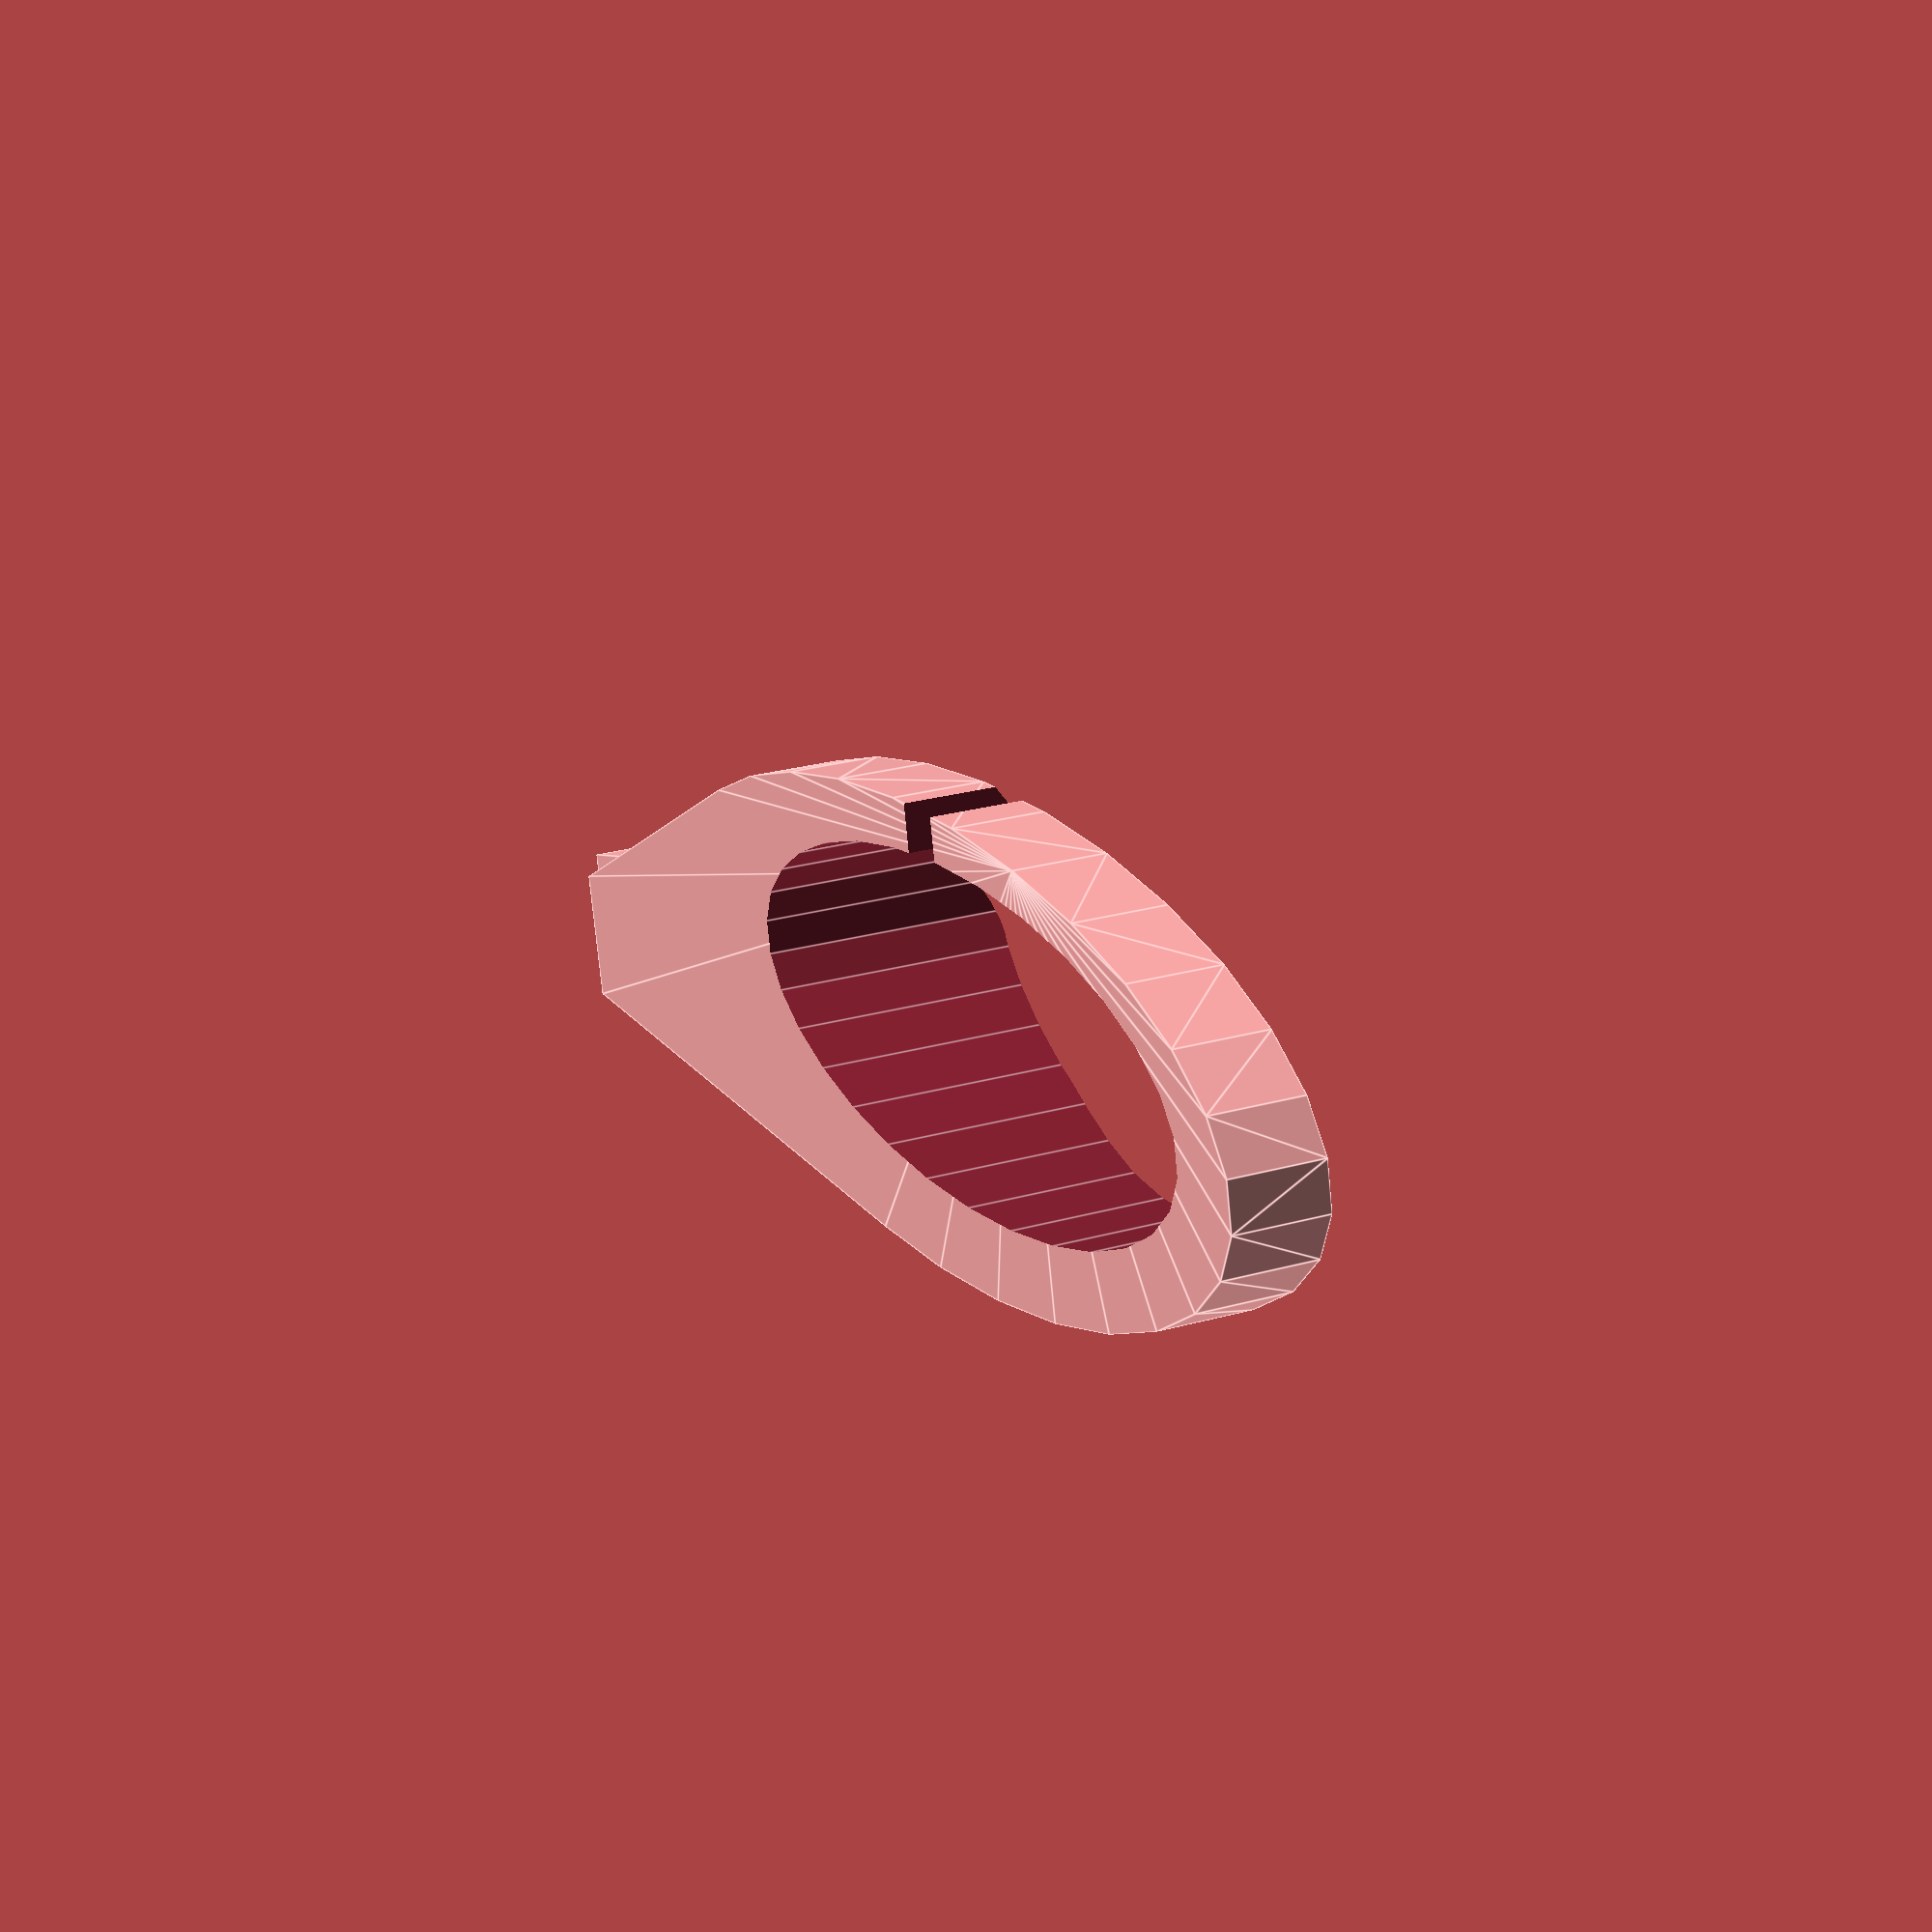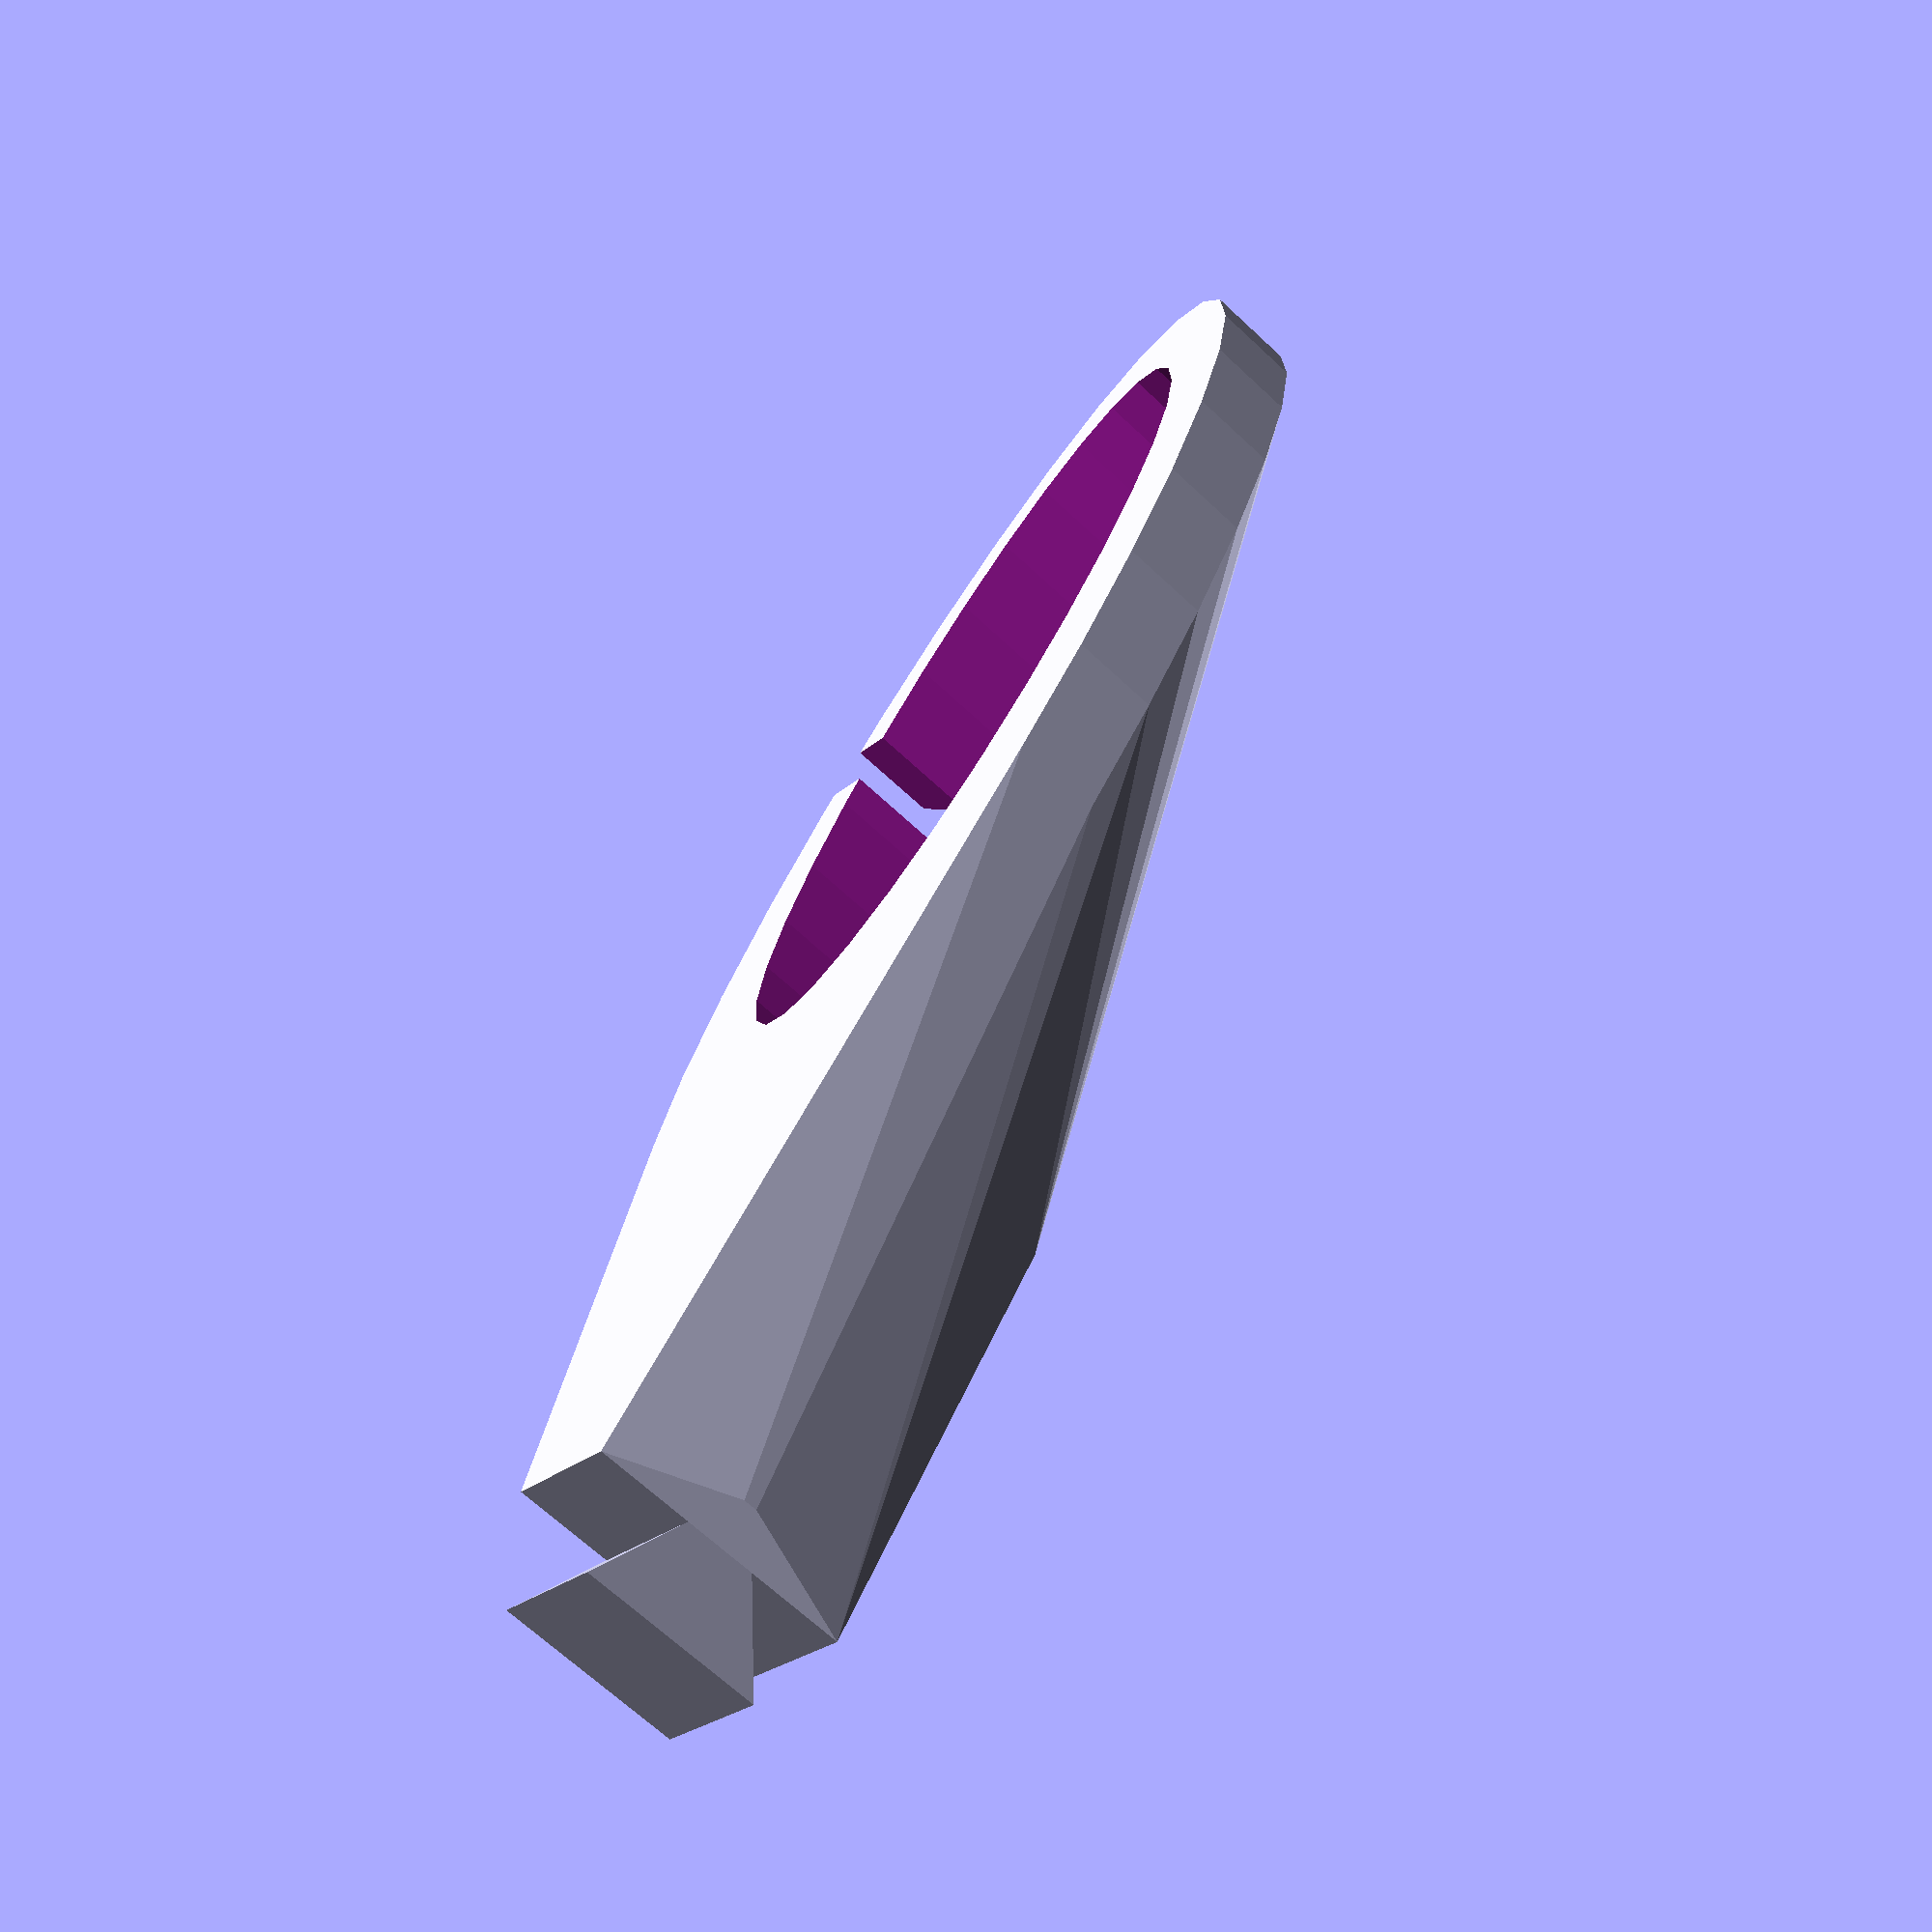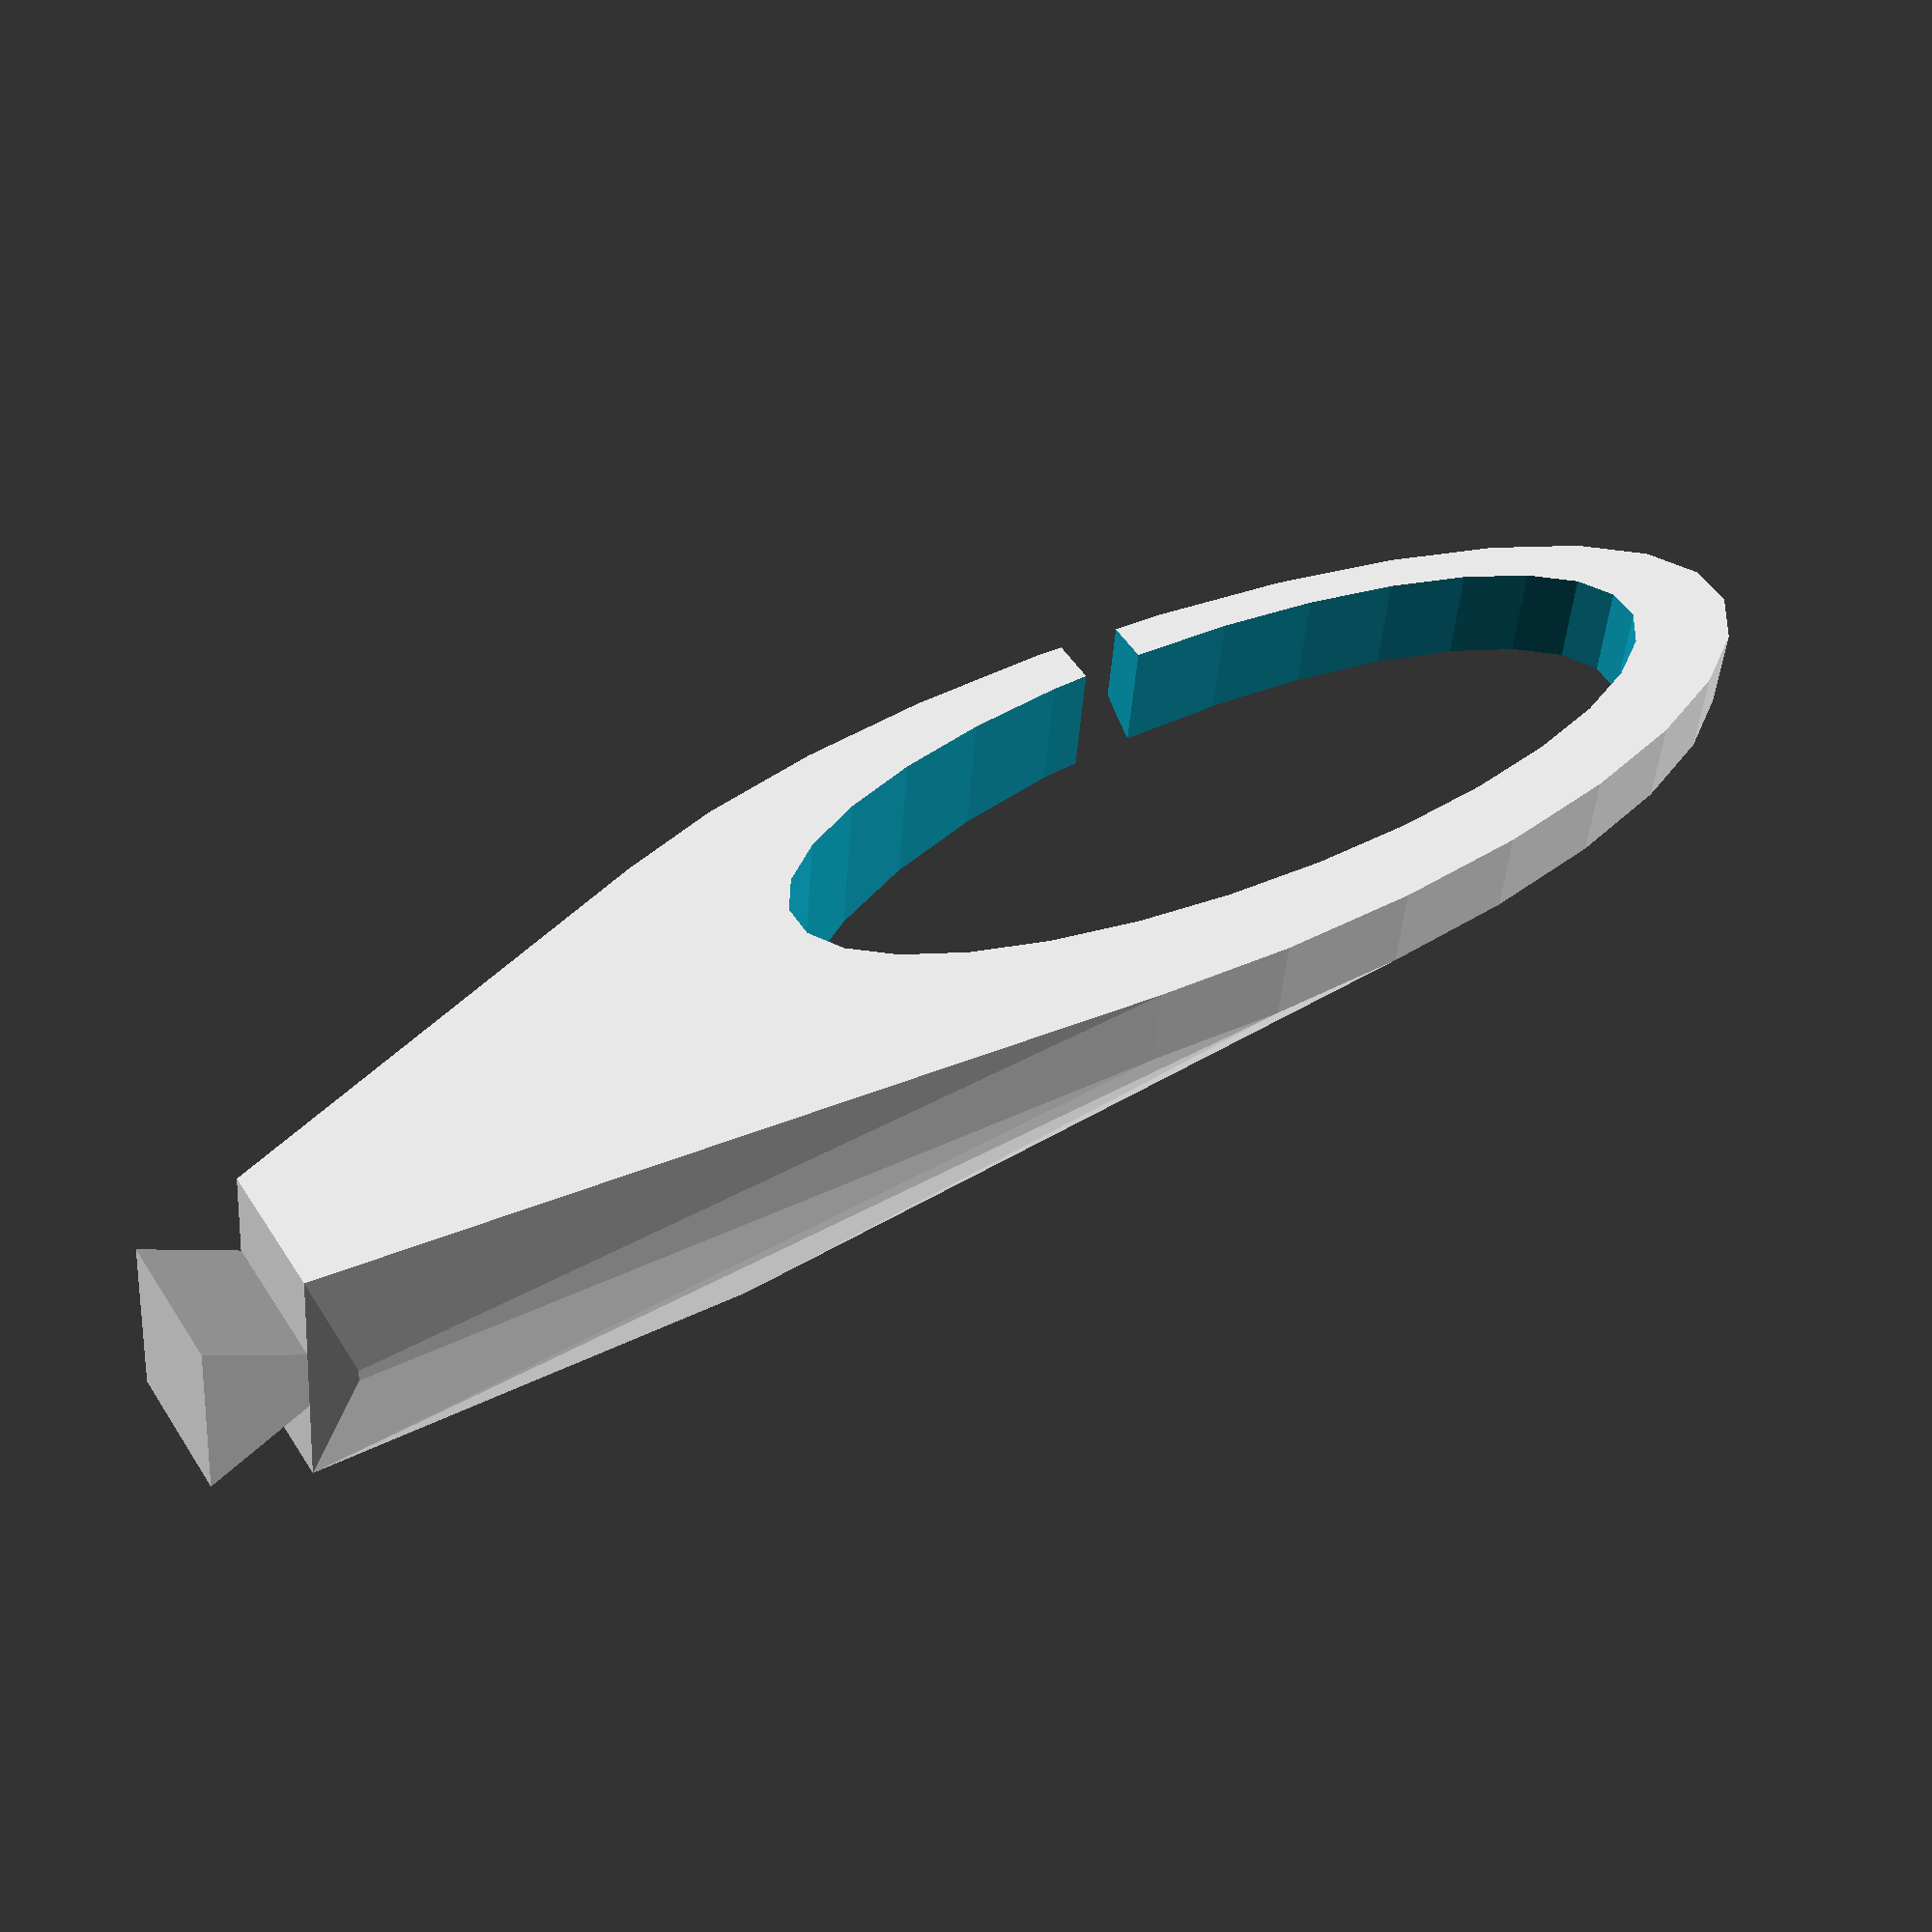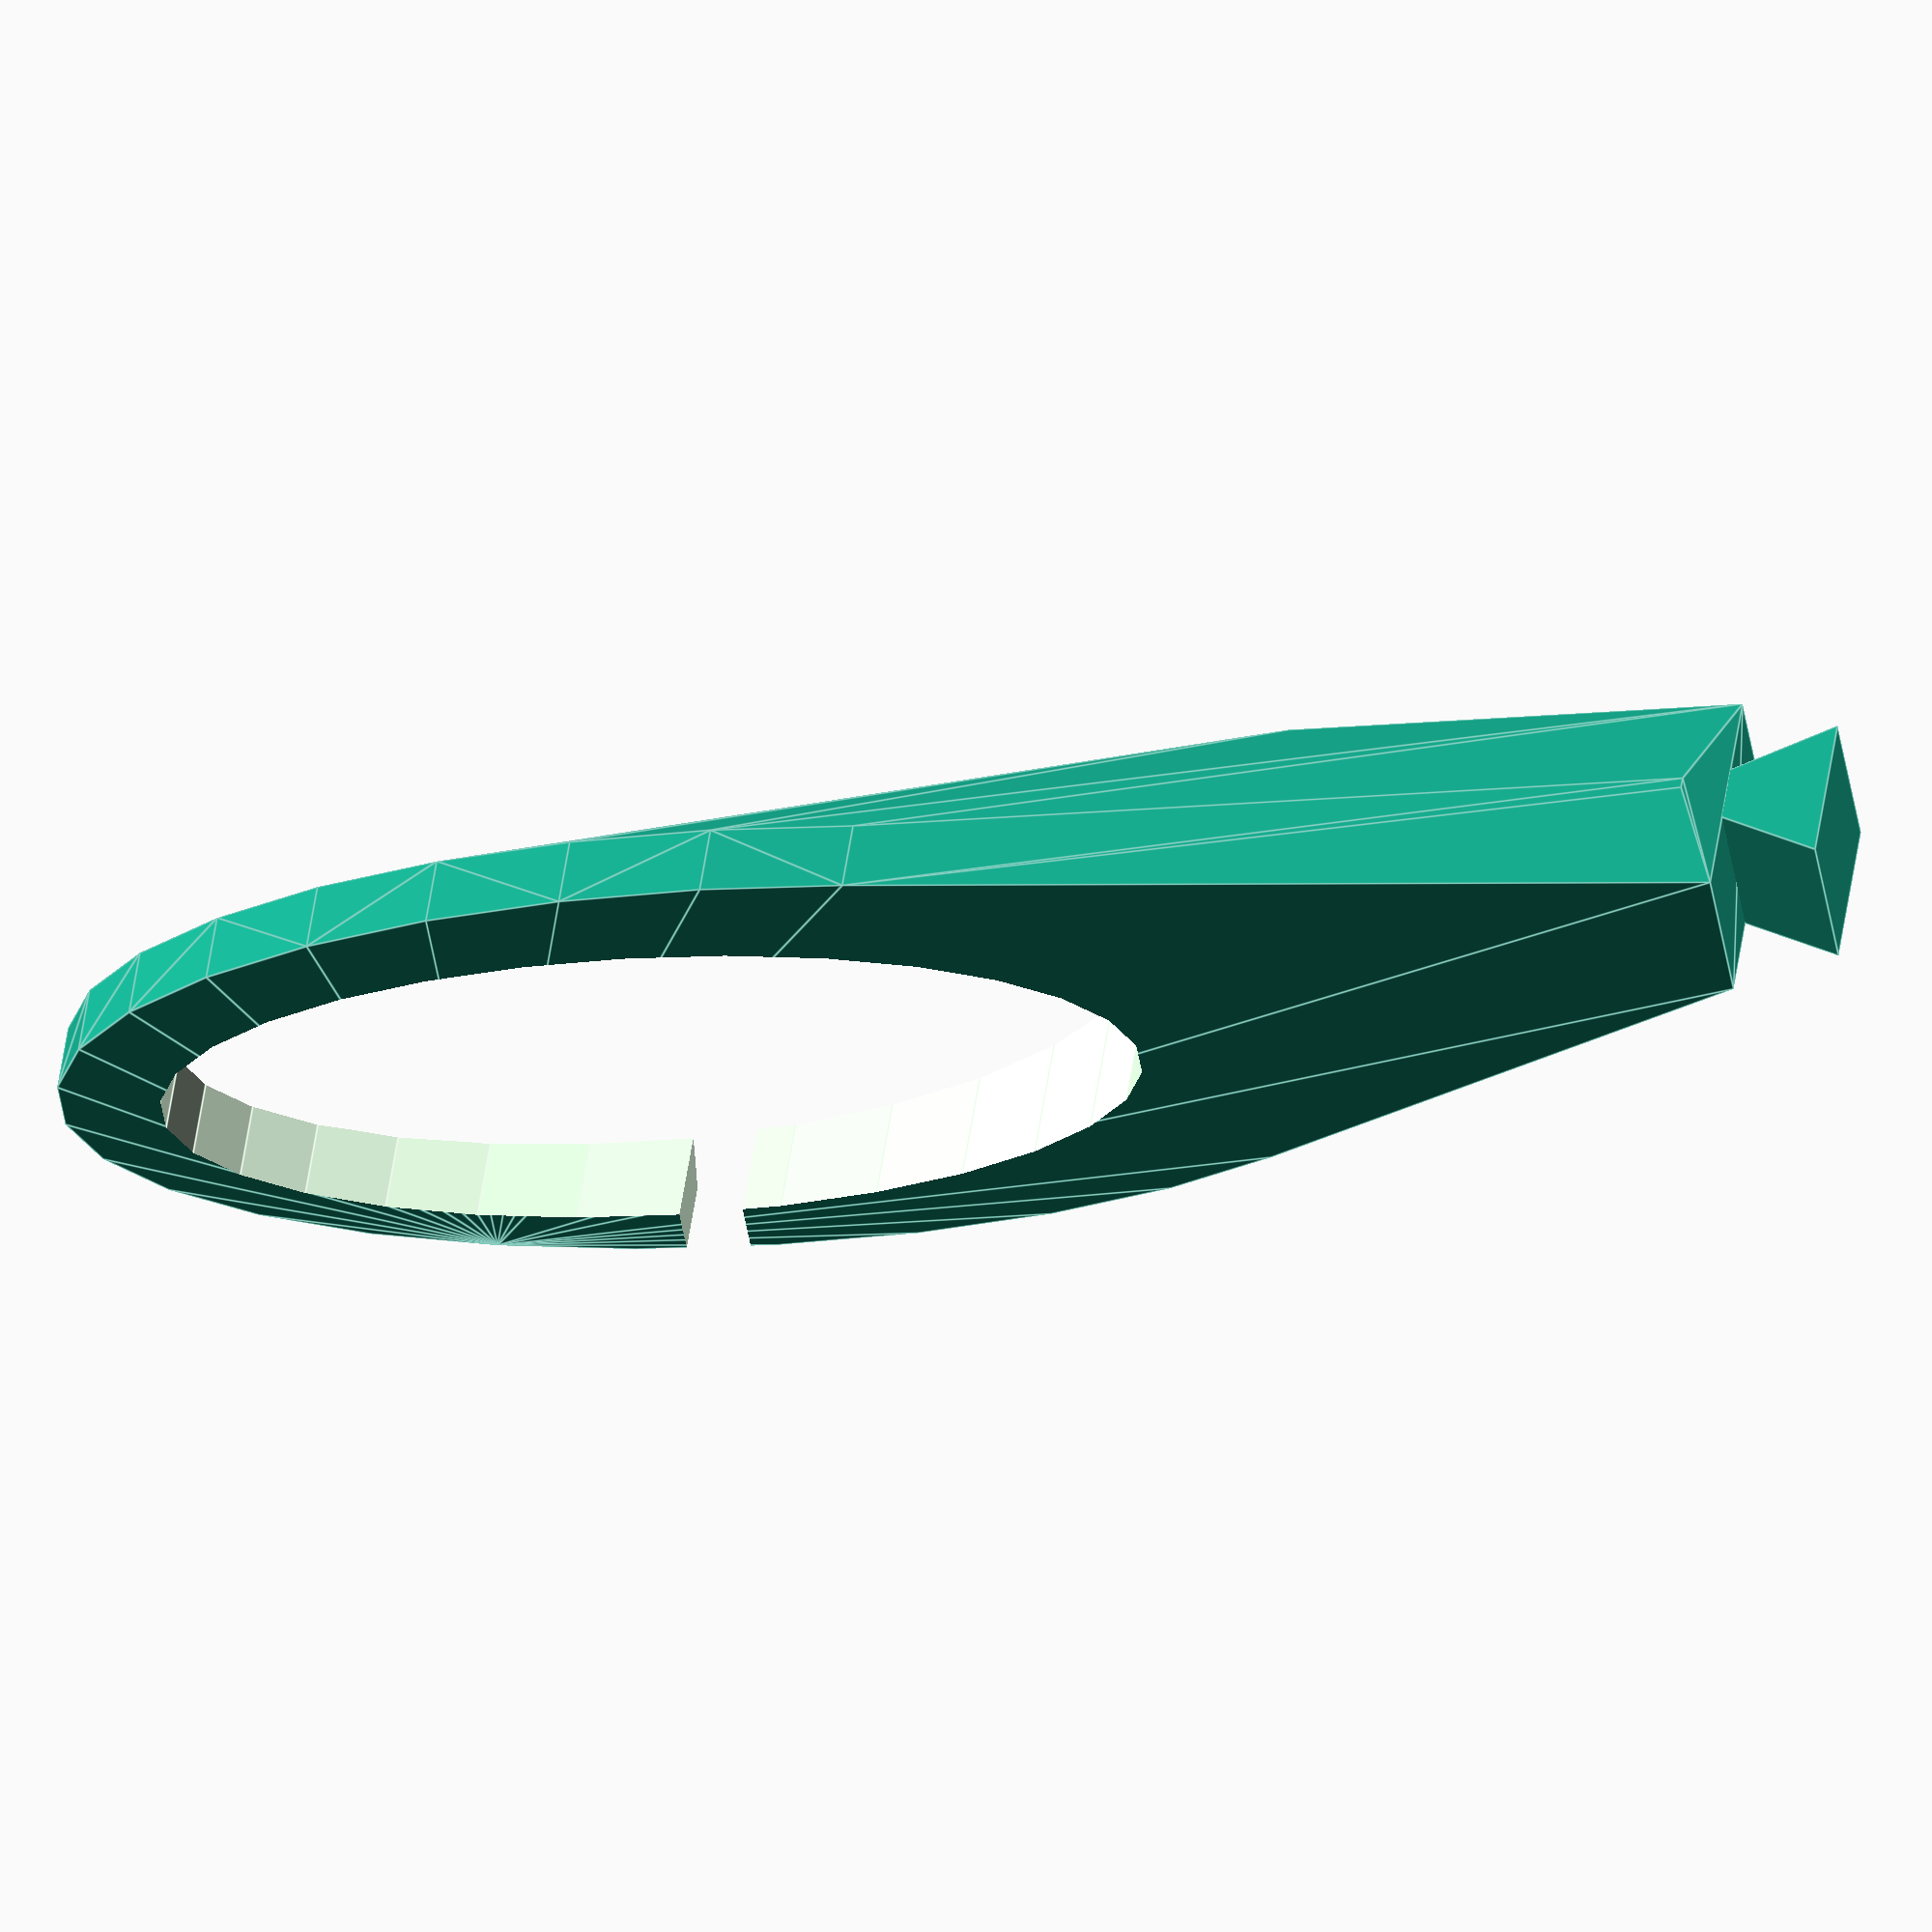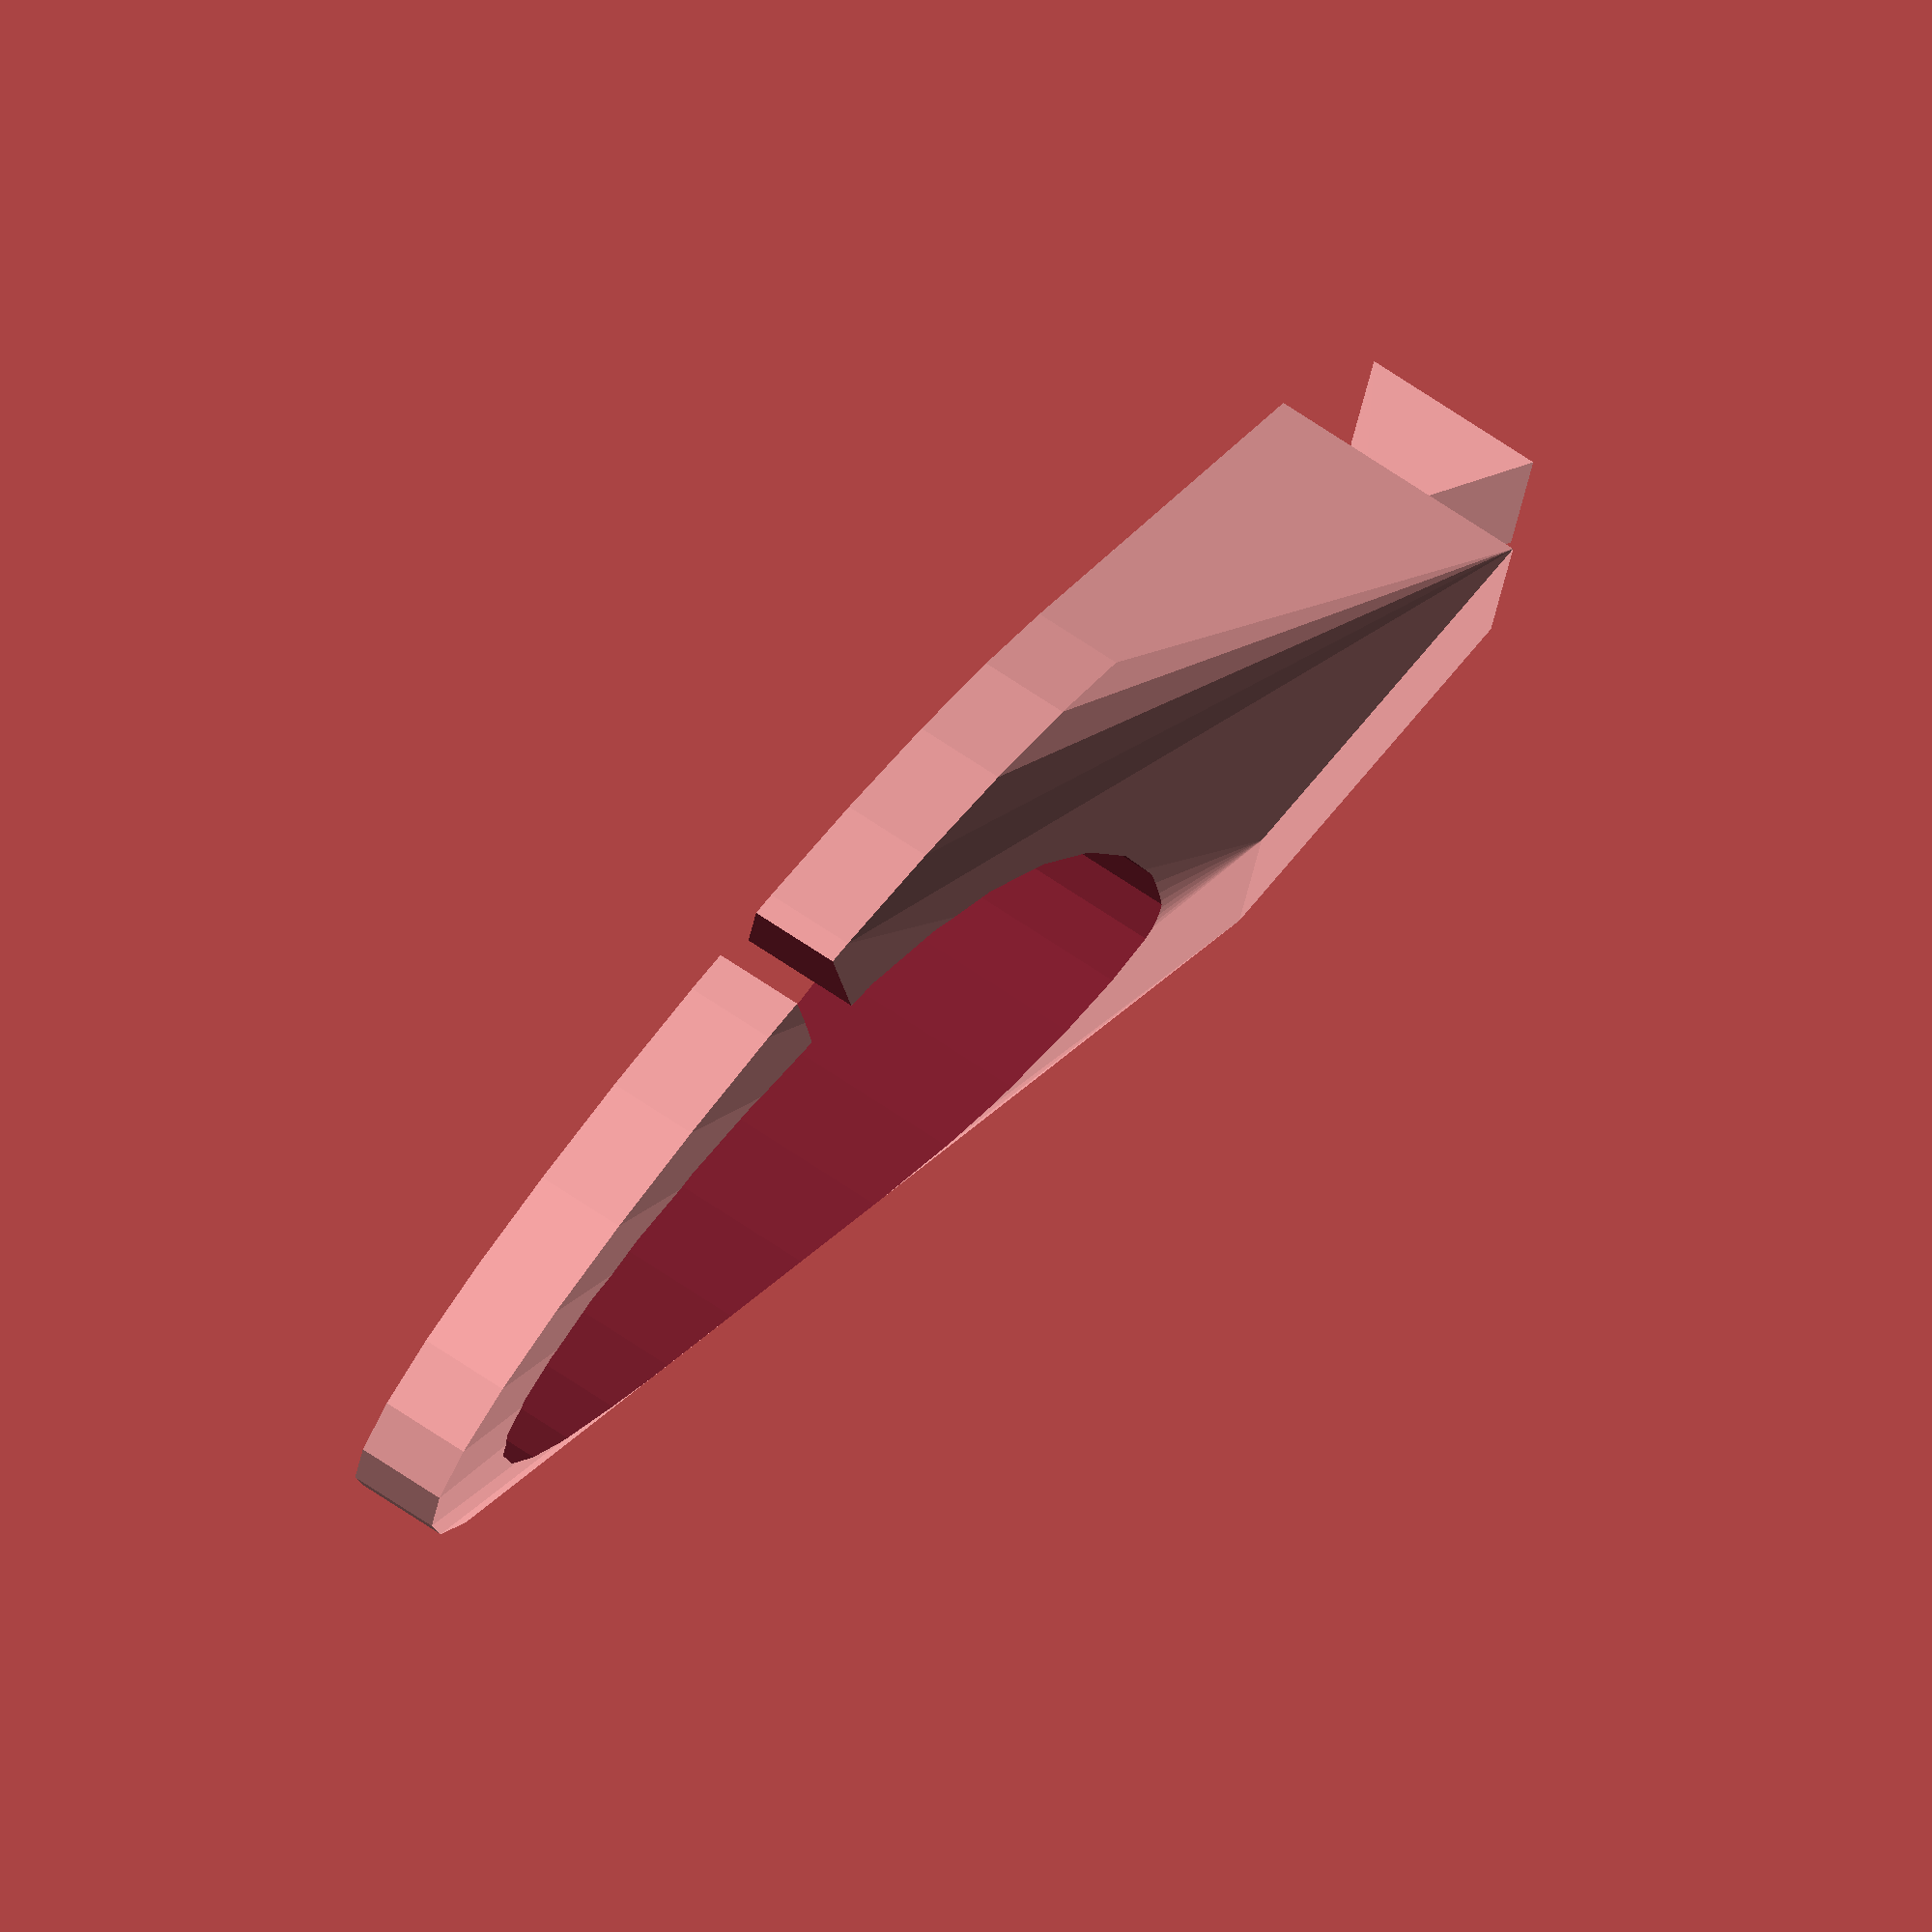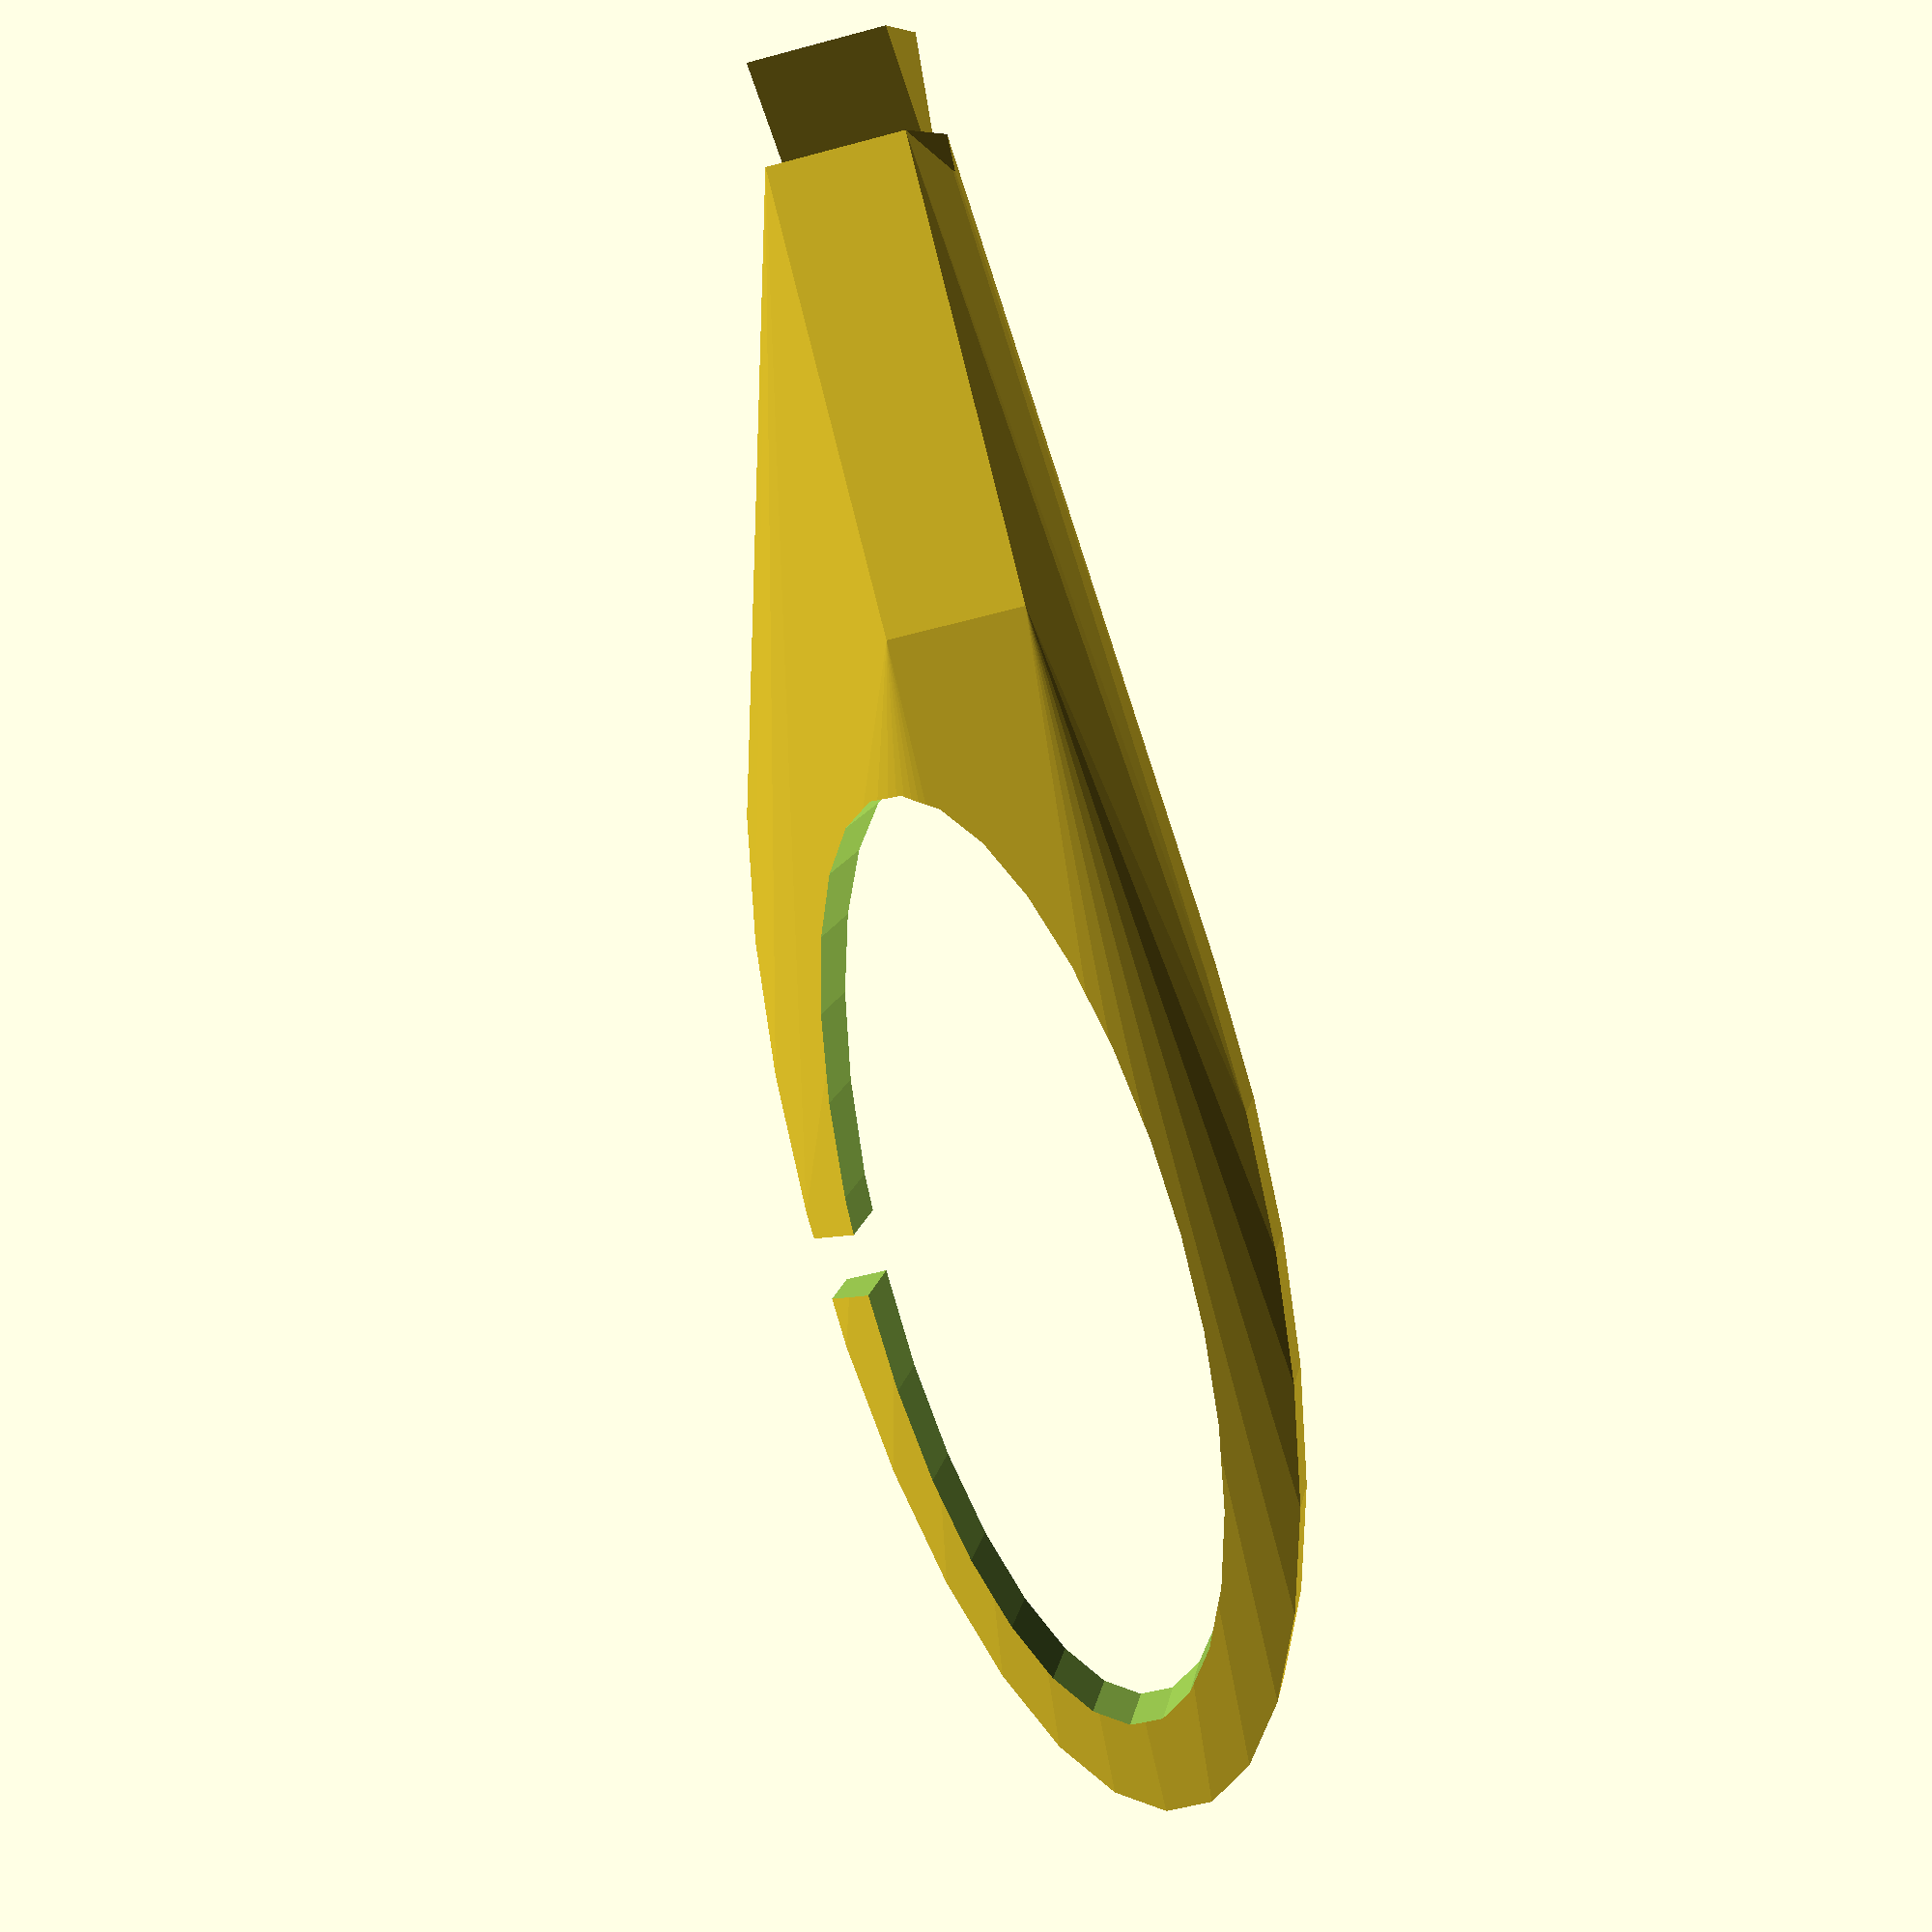
<openscad>
	scaleit =10;
	difference(){
		union(){
			hull(){
				cube([50,15,30]);
				translate([5,0,15])
					sphere(r=2);
				rotate([0,0,90])
					translate([18,-110,20]) scale (v=[1,3,1]) 
						cylinder(h = 1*scaleit, r=2.5*scaleit);
			}
	
			translate([-5,15,15])
			rotate(90,[1,0,0])
				cylinder(r=12,h=15, $fn=3);
		}
	
		rotate([0,0,90])
		translate(v=[20,-120,-5]) scale (v=[1,3,1])
			cylinder(h = 4*scaleit, r=1.8*scaleit);
		rotate([0,0,90])
			translate(v=[20,-120,-5]) 
				cube([3*scaleit,.7*scaleit,4*scaleit]);
	}
</openscad>
<views>
elev=152.8 azim=165.9 roll=113.0 proj=p view=edges
elev=246.9 azim=124.1 roll=133.3 proj=p view=solid
elev=223.3 azim=148.8 roll=184.0 proj=p view=wireframe
elev=139.8 azim=350.2 roll=173.3 proj=o view=edges
elev=292.0 azim=343.6 roll=124.4 proj=o view=wireframe
elev=171.1 azim=284.4 roll=352.1 proj=p view=solid
</views>
